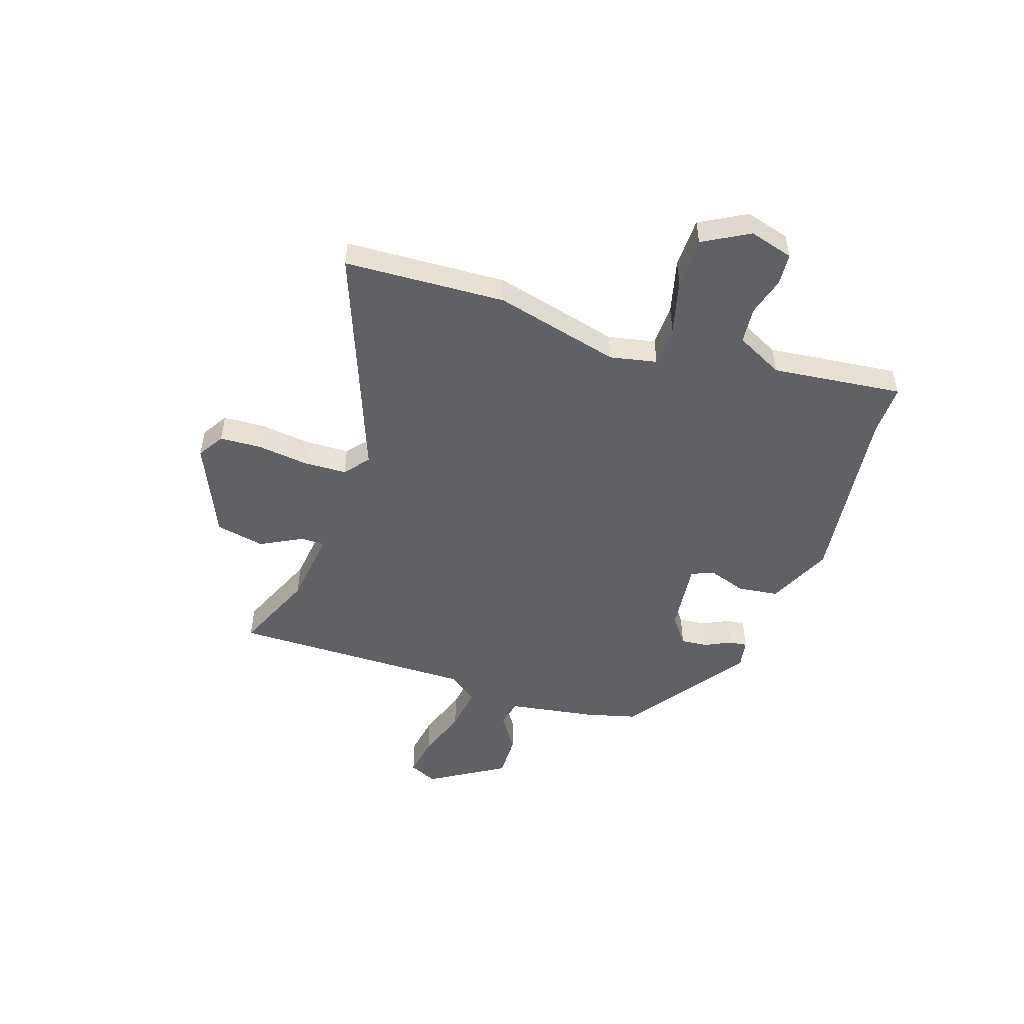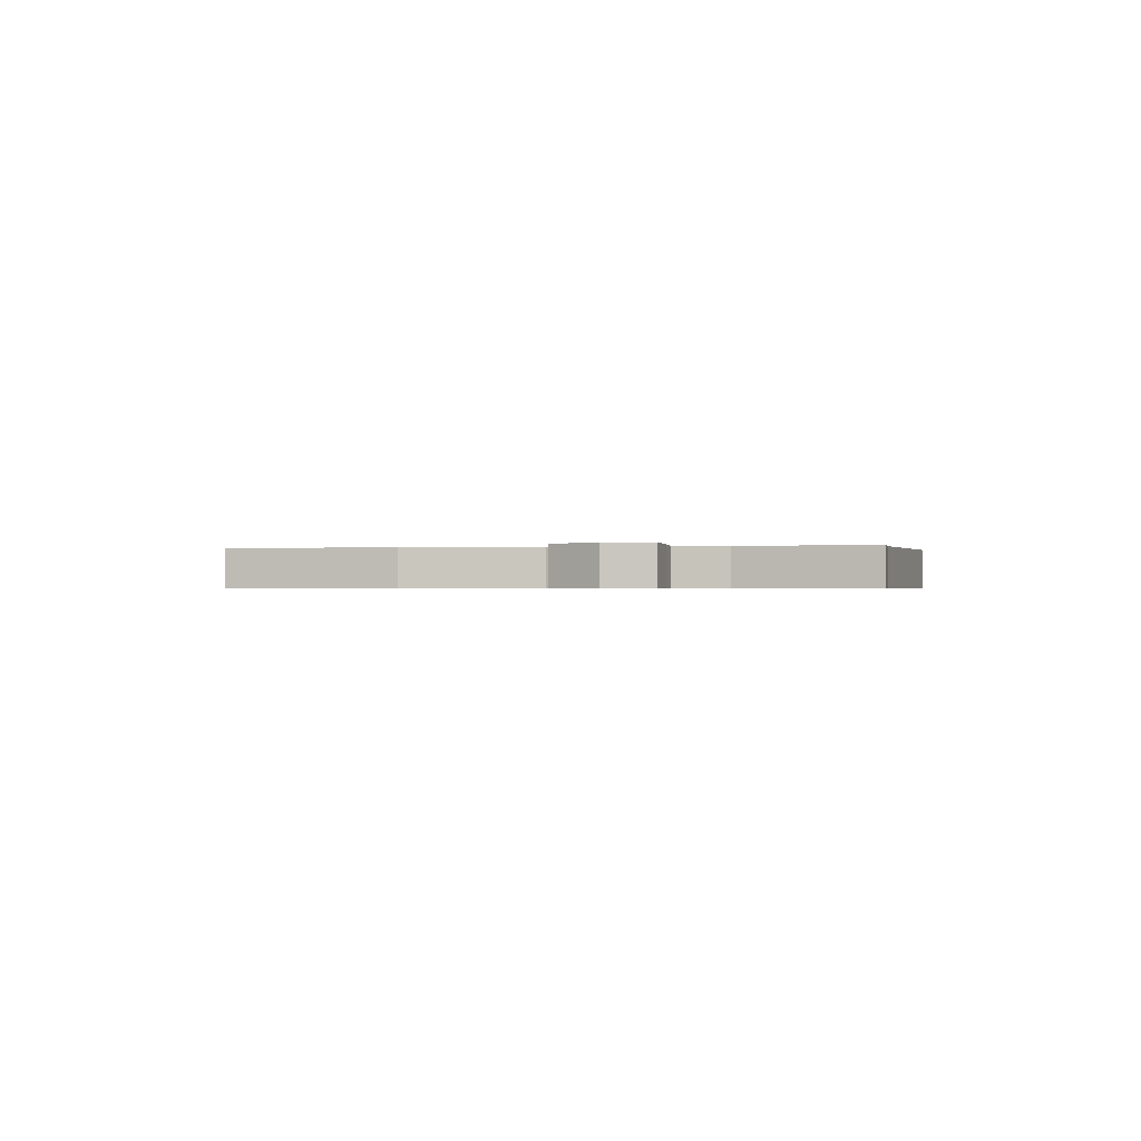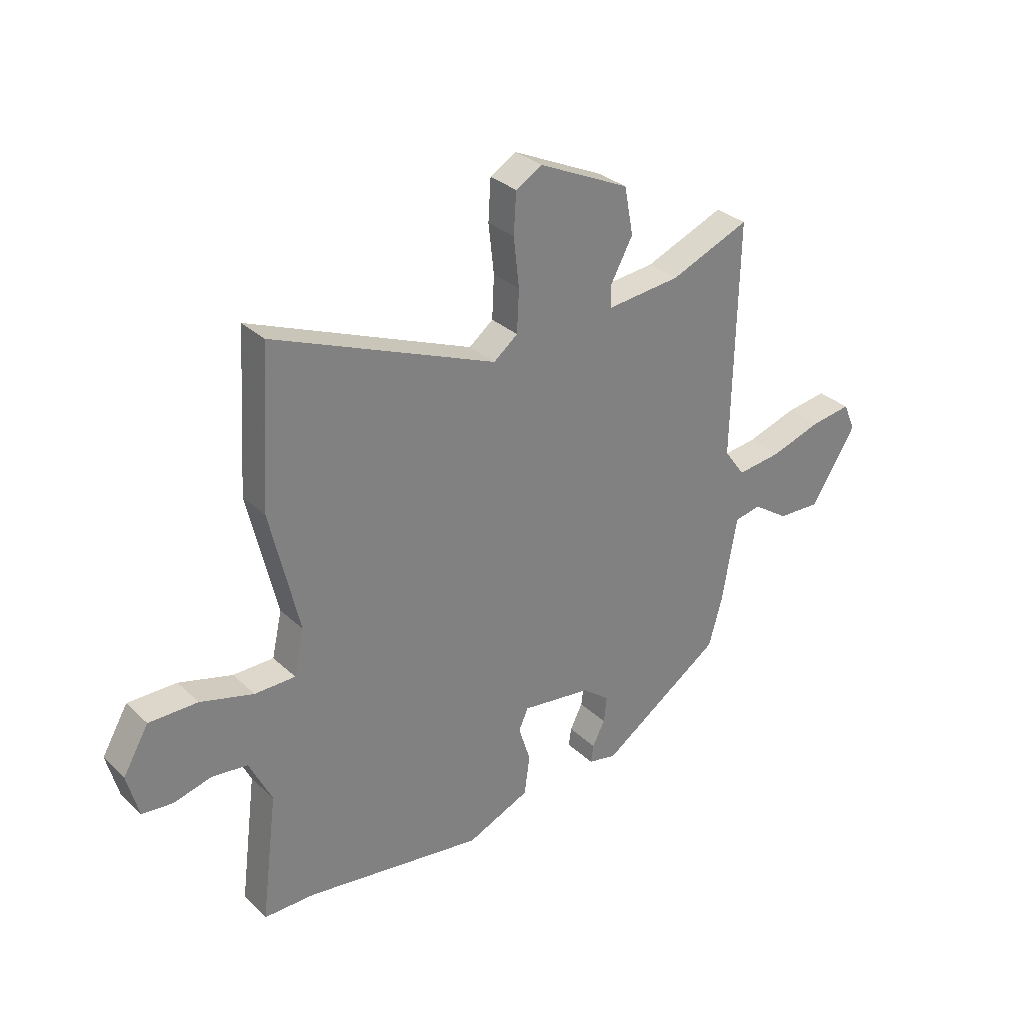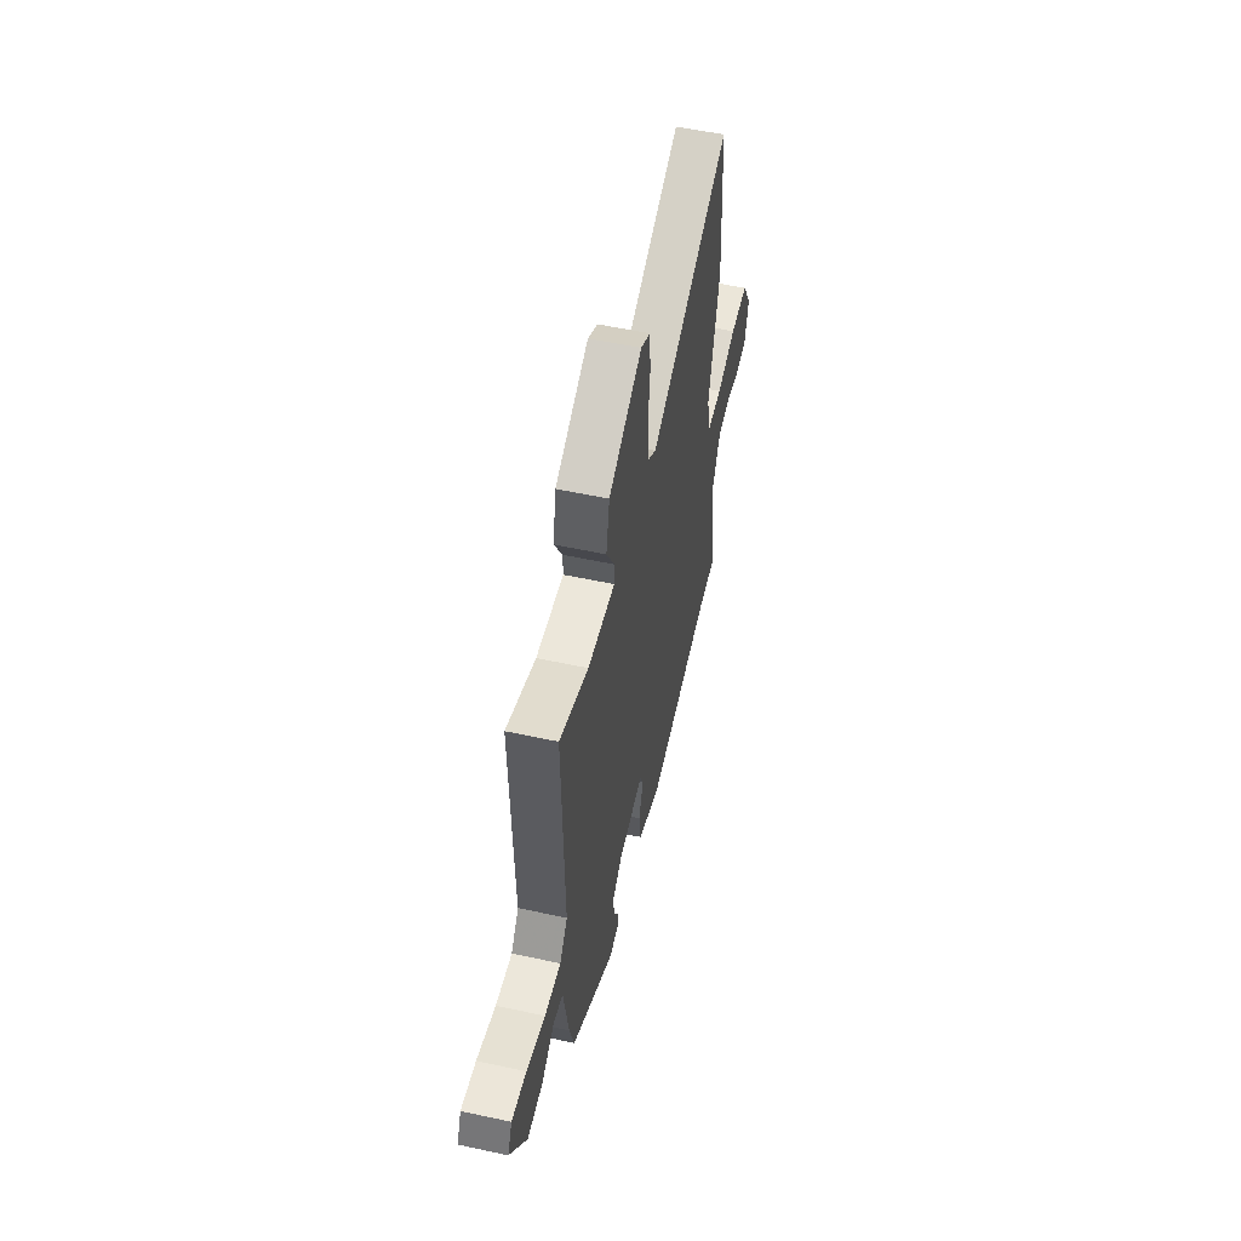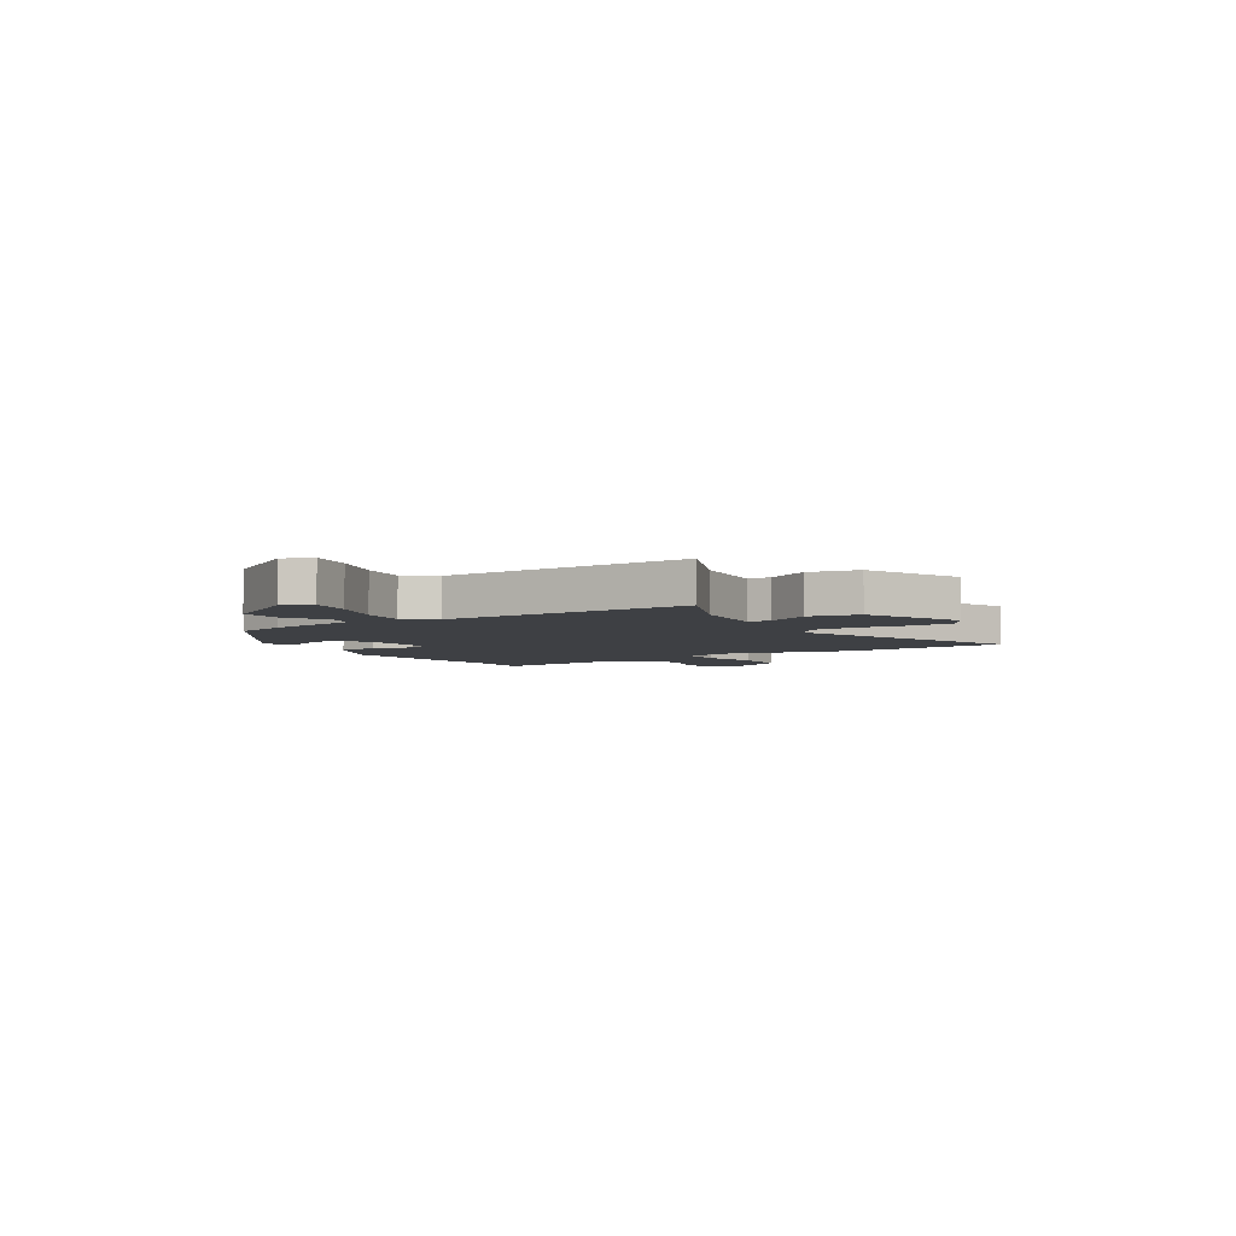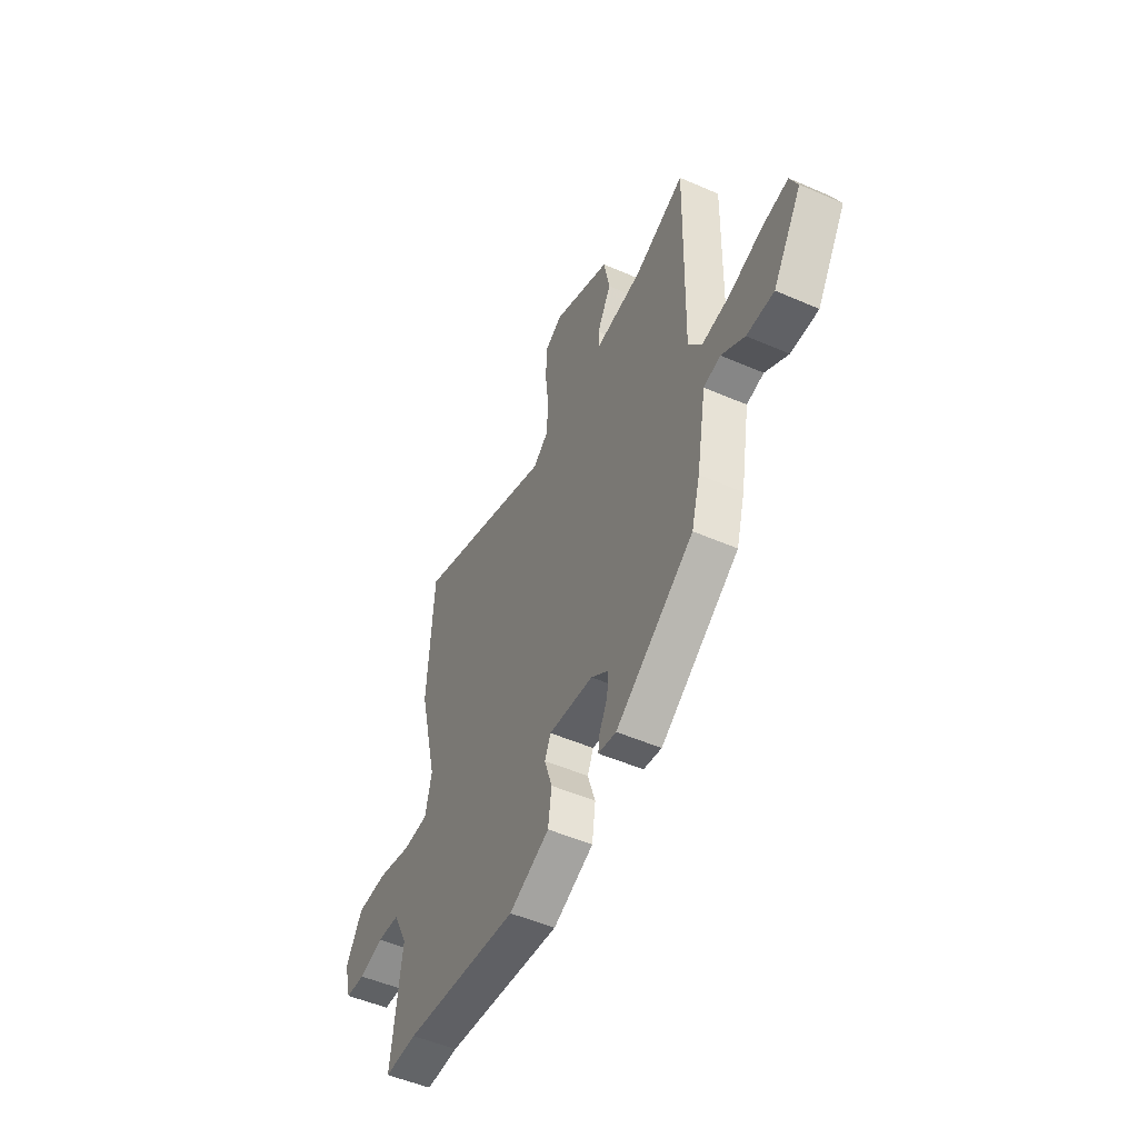
<metadata>
{"format":"obj","ext":"obj","renderer":"f3d","projection":"perspective","resolution":1024,"background":"white","views":[{"elev":-49.8,"azim":70.8,"up":"+Y"},{"elev":-0.5,"azim":100.2,"up":"+Y"},{"elev":30.8,"azim":142.7,"up":"+Z"},{"elev":55.2,"azim":-77.1,"up":"+Z"},{"elev":-4.7,"azim":-58.3,"up":"+Y"},{"elev":-51.1,"azim":-115.4,"up":"+Z"}]}
</metadata>
<code>
v -0.484 0.07 -0.342
v -0.511 0.07 -0.246
v -0.541 0.07 -0.073
v -0.594 0.07 -0.062
v -0.666 0.07 -0.11
v -0.751 0.07 -0.113
v -0.842 0.07 0.032
v -0.818 0.07 0.087
v -0.737 0.07 0.075
v -0.635 0.07 0.042
v -0.546 0.07 0.031
v -0.504 0.07 0.088
v -0.514 0.07 0.561
v -0.356 0.07 0.496
v -0.207 0.07 0.48
v -0.207 0.07 0.525
v -0.251 0.07 0.606
v -0.233 0.07 0.701
v -0.051 0.07 0.785
v 0.001 0.07 0.754
v 0.006 0.07 0.673
v -0.005 0.07 0.575
v -0.001 0.07 0.491
v 0.047 0.07 0.453
v 0.492 0.07 0.631
v 0.511 0.07 0.319
v 0.453 0.07 0.075
v 0.473 0.07 -0.015
v 0.554 0.07 -0.016
v 0.66 0.07 0.013
v 0.757 0.07 0.013
v 0.808 0.07 -0.075
v 0.785 0.07 -0.161
v 0.724 0.07 -0.167
v 0.648 0.07 -0.147
v 0.577 0.07 -0.155
v 0.532 0.07 -0.247
v 0.564 0.07 -0.5
v 0.463 0.07 -0.5
v 0.105 0.07 -0.55
v -0.021 0.07 -0.495
v -0.032 0.07 -0.416
v -0.008 0.07 -0.341
v -0.027 0.07 -0.299
v -0.166 0.07 -0.317
v -0.221 0.07 -0.359
v -0.215 0.07 -0.411
v -0.19 0.07 -0.46
v -0.185 0.07 -0.496
v -0.241 0.07 -0.507
v -0.484 0 -0.342
v -0.511 0 -0.246
v -0.541 0 -0.073
v -0.594 0 -0.062
v -0.666 0 -0.11
v -0.751 0 -0.113
v -0.842 0 0.032
v -0.818 0 0.087
v -0.737 0 0.075
v -0.635 0 0.042
v -0.546 0 0.031
v -0.504 0 0.088
v -0.514 0 0.561
v -0.356 0 0.496
v -0.207 0 0.48
v -0.207 0 0.525
v -0.251 0 0.606
v -0.233 0 0.701
v -0.051 0 0.785
v 0.001 0 0.754
v 0.006 0 0.673
v -0.005 0 0.575
v -0.001 0 0.491
v 0.047 0 0.453
v 0.492 0 0.631
v 0.511 0 0.319
v 0.453 0 0.075
v 0.473 0 -0.015
v 0.554 0 -0.016
v 0.66 0 0.013
v 0.757 0 0.013
v 0.808 0 -0.075
v 0.785 0 -0.161
v 0.724 0 -0.167
v 0.648 0 -0.147
v 0.577 0 -0.155
v 0.532 0 -0.247
v 0.564 0 -0.5
v 0.463 0 -0.5
v 0.105 0 -0.55
v -0.021 0 -0.495
v -0.032 0 -0.416
v -0.008 0 -0.341
v -0.027 0 -0.299
v -0.166 0 -0.317
v -0.221 0 -0.359
v -0.215 0 -0.411
v -0.19 0 -0.46
v -0.185 0 -0.496
v -0.241 0 -0.507
f 1 2 3
f 50 1 3
f 49 50 3
f 48 49 3
f 47 48 3
f 46 47 3
f 45 46 3
f 44 45 3
f 41 42 43
f 40 41 43
f 39 40 43
f 39 43 44
f 38 39 44
f 37 38 44
f 36 37 44 3
f 33 34 35
f 32 33 35
f 31 32 35
f 30 31 35
f 29 30 35
f 36 3 4
f 35 36 4
f 29 35 4
f 28 29 4
f 24 25 26 27
f 27 28 4
f 24 27 4
f 23 24 4
f 20 21 22
f 19 20 22
f 18 19 22
f 17 18 22
f 16 17 22
f 15 16 22 23
f 12 13 14
f 12 14 15
f 15 23 4
f 12 15 4
f 11 12 4
f 8 9 10
f 7 8 10
f 7 10 11
f 6 7 11
f 5 6 11
f 4 5 11
f 53 52 51
f 53 51 100
f 53 100 99
f 53 99 98
f 53 98 97
f 53 97 96
f 53 96 95
f 53 95 94
f 93 92 91
f 93 91 90
f 93 90 89
f 94 93 89
f 94 89 88
f 94 88 87
f 53 94 87 86
f 85 84 83
f 85 83 82
f 85 82 81
f 85 81 80
f 85 80 79
f 54 53 86
f 54 86 85
f 54 85 79
f 54 79 78
f 77 76 75 74
f 54 78 77
f 54 77 74
f 54 74 73
f 72 71 70
f 72 70 69
f 72 69 68
f 72 68 67
f 72 67 66
f 73 72 66 65
f 64 63 62
f 65 64 62
f 54 73 65
f 54 65 62
f 54 62 61
f 60 59 58
f 60 58 57
f 61 60 57
f 61 57 56
f 61 56 55
f 61 55 54
f 1 51 52 2
f 2 52 53 3
f 3 53 54 4
f 4 54 55 5
f 5 55 56 6
f 6 56 57 7
f 7 57 58 8
f 8 58 59 9
f 9 59 60 10
f 10 60 61 11
f 11 61 62 12
f 12 62 63 13
f 13 63 64 14
f 14 64 65 15
f 15 65 66 16
f 16 66 67 17
f 17 67 68 18
f 18 68 69 19
f 19 69 70 20
f 20 70 71 21
f 21 71 72 22
f 22 72 73 23
f 23 73 74 24
f 24 74 75 25
f 25 75 76 26
f 26 76 77 27
f 27 77 78 28
f 28 78 79 29
f 29 79 80 30
f 30 80 81 31
f 31 81 82 32
f 32 82 83 33
f 33 83 84 34
f 34 84 85 35
f 35 85 86 36
f 36 86 87 37
f 37 87 88 38
f 38 88 89 39
f 39 89 90 40
f 40 90 91 41
f 41 91 92 42
f 42 92 93 43
f 43 93 94 44
f 44 94 95 45
f 45 95 96 46
f 46 96 97 47
f 47 97 98 48
f 48 98 99 49
f 49 99 100 50
f 50 100 51 1

</code>
